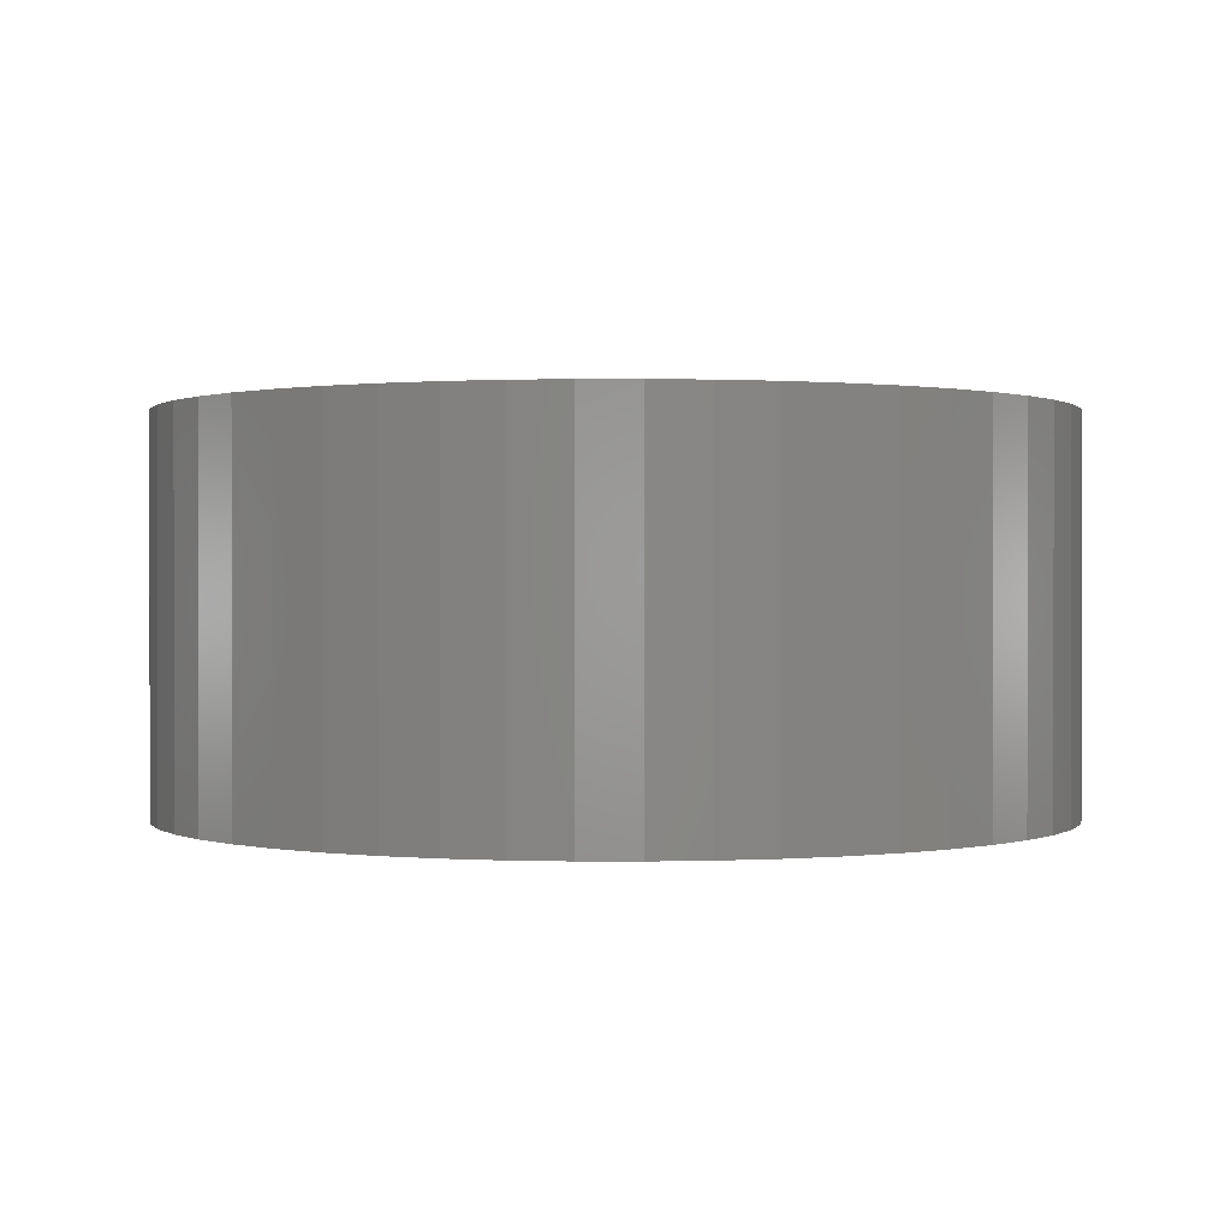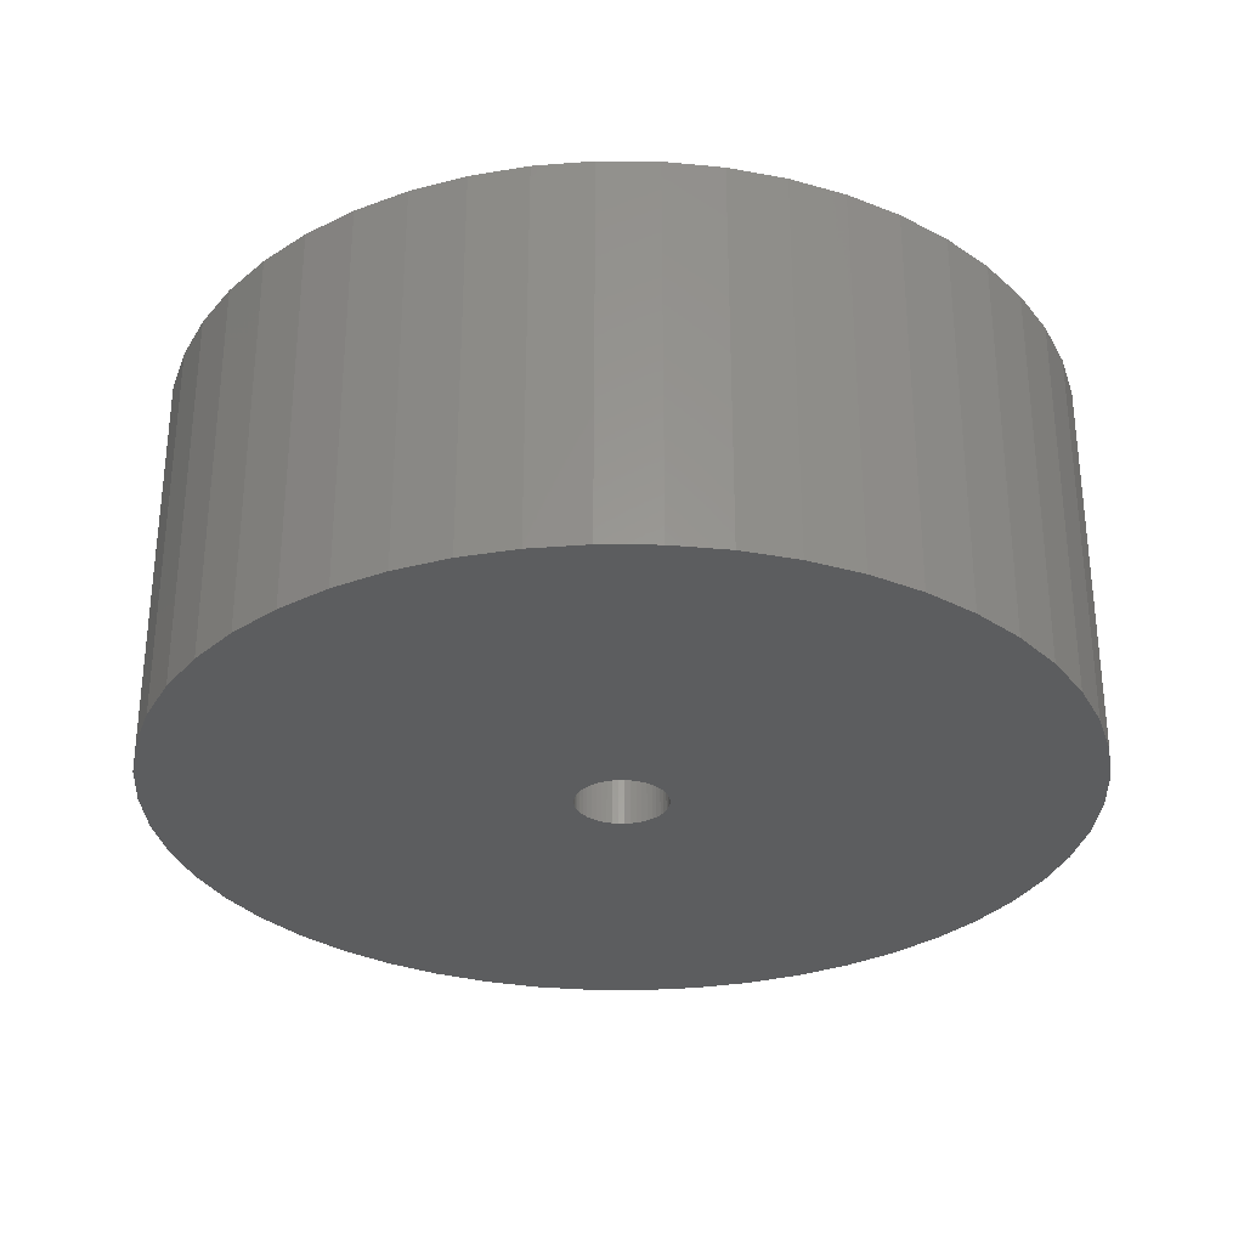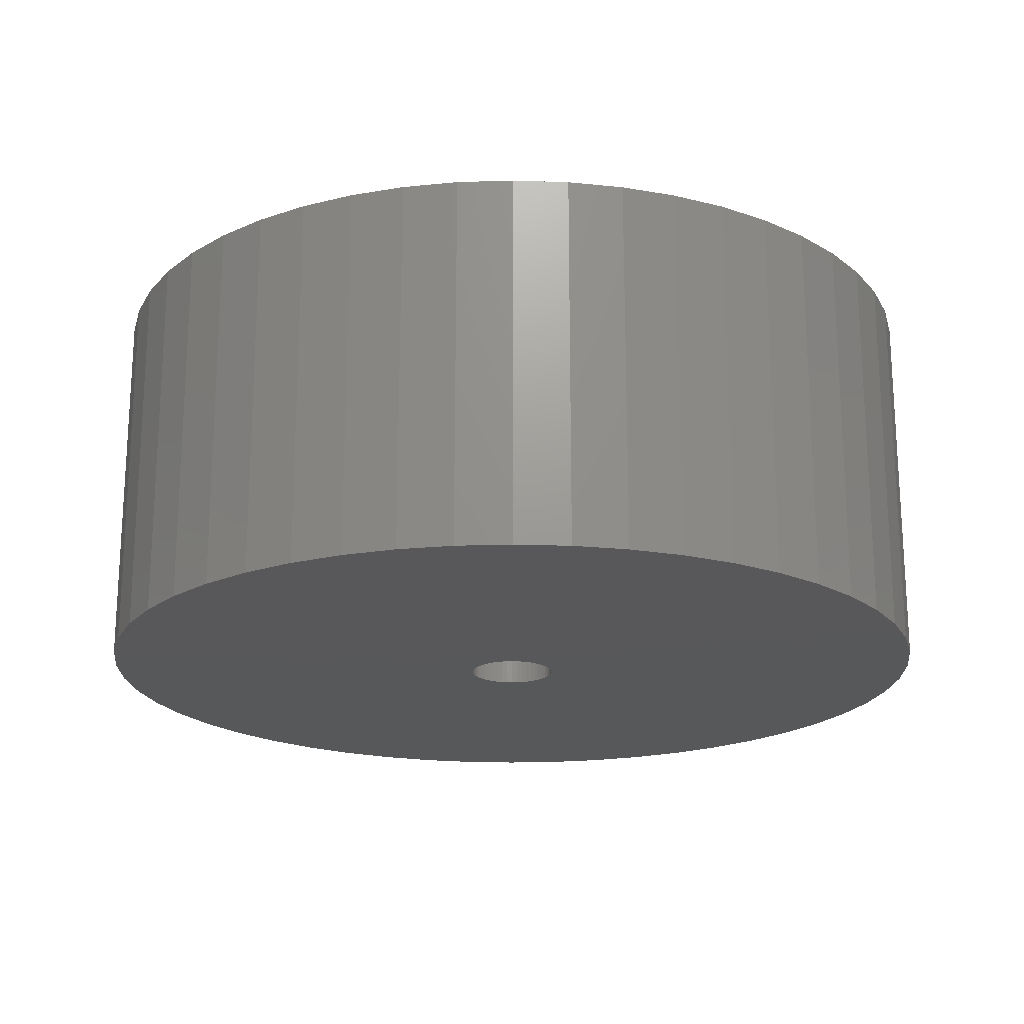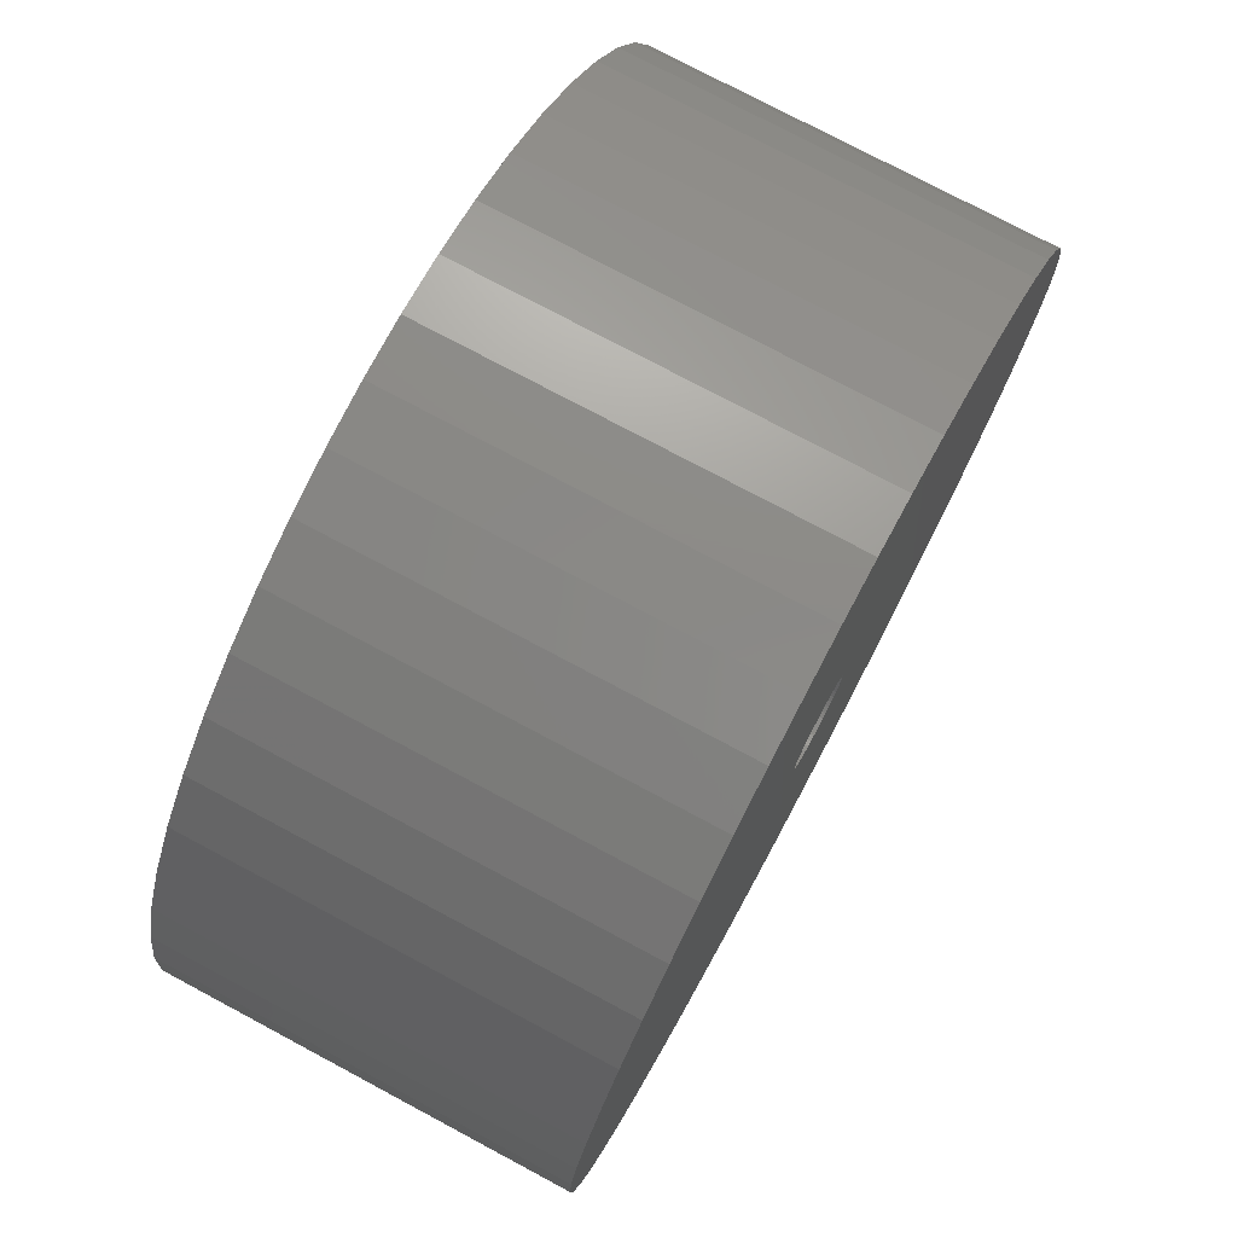
<metadata>
{"format":"stl","ext":"stl","renderer":"f3d","projection":"perspective","resolution":1024,"background":"white","views":[{"elev":0.5,"azim":130.2,"up":"+Z"},{"elev":-30.6,"azim":92.9,"up":"+Z"},{"elev":-19.8,"azim":-10.9,"up":"+Z"},{"elev":76.0,"azim":118.1,"up":"+Y"}]}
</metadata>
<code>
# stl→obj: 312 verts, 624 faces
v -2.135 3.698 -3.2
v 2.135 3.698 0
v -2.135 3.698 0
v 2.135 3.698 -3.2
v 4.27 0 -3.2
v 4.27 0 0
v 5 0 0
v 4.961 0.6267 0
v 4.843 1.243 0
v 4.961 -0.6267 0
v 4.649 1.841 0
v 4.843 -1.243 0
v 4.382 2.409 0
v 4.649 -1.841 0
v 4.382 -2.409 0
v 4.045 2.939 0
v 3.645 3.423 0
v 3.187 3.853 0
v 2.679 4.222 0
v 2.129 4.524 0
v 1.545 4.755 0
v 0.9369 4.911 0
v 0.314 4.99 0
v -0.314 4.99 0
v -0.9369 4.911 0
v -1.545 4.755 0
v -2.129 4.524 0
v -2.679 4.222 0
v -3.187 3.853 0
v -3.645 3.423 0
v -4.045 2.939 0
v -4.382 2.409 0
v -4.27 0 0
v 2.135 -3.698 0
v 4.045 -2.939 0
v 3.645 -3.423 0
v 3.187 -3.853 0
v 2.679 -4.222 0
v 2.129 -4.524 0
v 1.545 -4.755 0
v 0.9369 -4.911 0
v 0.314 -4.99 0
v -0.314 -4.99 0
v -2.135 -3.698 0
v -0.9369 -4.911 0
v -1.545 -4.755 0
v -2.129 -4.524 0
v -2.679 -4.222 0
v -3.187 -3.853 0
v -3.645 -3.423 0
v -4.045 -2.939 0
v -4.382 -2.409 0
v -4.649 1.841 0
v -4.843 1.243 0
v -4.649 -1.841 0
v -4.961 0.6267 0
v -4.843 -1.243 0
v -5 0 0
v -4.961 -0.6267 0
v 2.135 -3.698 -3.2
v -4.27 0 -3.2
v 2.232 0.282 -3.2
v 2.25 0 -3.2
v 2.179 0.5596 -3.2
v 1.972 1.084 -3.2
v 2.092 0.8283 -3.2
v 1.82 1.323 -3.2
v 1.64 1.54 -3.2
v 1.434 1.734 -3.2
v 1.206 1.9 -3.2
v 0.958 2.036 -3.2
v 0.6953 2.14 -3.2
v 0.4216 2.21 -3.2
v 0.1413 2.246 -3.2
v -0.1413 2.246 -3.2
v -0.4216 2.21 -3.2
v -0.6953 2.14 -3.2
v -0.958 2.036 -3.2
v -1.206 1.9 -3.2
v -1.434 1.734 -3.2
v -1.64 1.54 -3.2
v -1.82 1.323 -3.2
v -1.972 1.084 -3.2
v -2.092 0.8283 -3.2
v -2.179 0.5596 -3.2
v -2.232 0.282 -3.2
v -2.25 0 -3.2
v 2.232 -0.282 -3.2
v 2.179 -0.5596 -3.2
v 2.092 -0.8283 -3.2
v 1.972 -1.084 -3.2
v 1.82 -1.323 -3.2
v 1.64 -1.54 -3.2
v 1.434 -1.734 -3.2
v 1.206 -1.9 -3.2
v 0.958 -2.036 -3.2
v 0.6953 -2.14 -3.2
v 0.4216 -2.21 -3.2
v 0.1413 -2.246 -3.2
v -0.1413 -2.246 -3.2
v -2.135 -3.698 -3.2
v -0.4216 -2.21 -3.2
v -0.6953 -2.14 -3.2
v -0.958 -2.036 -3.2
v -1.206 -1.9 -3.2
v -1.434 -1.734 -3.2
v -1.64 -1.54 -3.2
v -1.82 -1.323 -3.2
v -1.972 -1.084 -3.2
v -2.092 -0.8283 -3.2
v -2.179 -0.5596 -3.2
v -2.232 -0.282 -3.2
v 4.961 0.6267 3
v 5 0 3
v -5 0 3
v -4.961 0.6267 3
v 0.314 4.99 3
v -0.314 4.99 3
v -0.314 -4.99 3
v 0.314 -4.99 3
v 3.645 3.423 3
v 3.187 3.853 3
v -3.187 3.853 3
v -3.645 3.423 3
v -1.545 4.755 3
v -2.129 4.524 3
v 4.382 2.409 3
v 4.649 1.841 3
v 4.843 1.243 3
v 2.129 4.524 3
v 1.545 4.755 3
v 0.9369 4.911 3
v 2.679 4.222 3
v -4.649 1.841 3
v -4.382 2.409 3
v -4.045 2.939 3
v -4.843 1.243 3
v -0.9369 4.911 3
v 0.9369 -4.911 3
v 4.045 2.939 3
v 22.5 0 3
v 22.32 2.82 3
v 21.79 5.596 3
v 22.32 -2.82 3
v 20.92 8.283 3
v 4.961 -0.6267 3
v 19.72 10.84 3
v 21.79 -5.596 3
v 18.2 13.23 3
v 4.843 -1.243 3
v 16.4 15.4 3
v 20.92 -8.283 3
v 14.34 17.34 3
v 4.649 -1.841 3
v 12.06 19 3
v 19.72 -10.84 3
v 9.58 20.36 3
v 4.382 -2.409 3
v 6.953 21.4 3
v 18.2 -13.23 3
v 4.045 -2.939 3
v 4.216 22.1 3
v 1.413 22.46 3
v -1.413 22.46 3
v -4.216 22.1 3
v -6.953 21.4 3
v -9.58 20.36 3
v -2.679 4.222 3
v -12.06 19 3
v -14.34 17.34 3
v -16.4 15.4 3
v -18.2 13.23 3
v 16.4 -15.4 3
v 3.645 -3.423 3
v 14.34 -17.34 3
v 3.187 -3.853 3
v 12.06 -19 3
v 2.679 -4.222 3
v 9.58 -20.36 3
v 2.129 -4.524 3
v 6.953 -21.4 3
v 1.545 -4.755 3
v 4.216 -22.1 3
v 1.413 -22.46 3
v -1.413 -22.46 3
v -0.9369 -4.911 3
v -4.216 -22.1 3
v -1.545 -4.755 3
v -6.953 -21.4 3
v -2.129 -4.524 3
v -9.58 -20.36 3
v -2.679 -4.222 3
v -12.06 -19 3
v -3.187 -3.853 3
v -14.34 -17.34 3
v -3.645 -3.423 3
v -16.4 -15.4 3
v -4.045 -2.939 3
v -18.2 -13.23 3
v -4.382 -2.409 3
v -19.72 -10.84 3
v -4.649 -1.841 3
v -20.92 -8.283 3
v -4.843 -1.243 3
v -21.79 -5.596 3
v -4.961 -0.6267 3
v -22.32 -2.82 3
v -19.72 10.84 3
v -20.92 8.283 3
v -21.79 5.596 3
v -22.32 2.82 3
v -22.5 0 3
v -2.092 0.8283 -16.5
v -2.179 0.5596 -16.5
v 1.972 1.084 -16.5
v 1.82 1.323 -16.5
v 0.4216 2.21 -16.5
v 0.6953 2.14 -16.5
v 0.958 2.036 -16.5
v -0.958 2.036 -16.5
v -0.6953 2.14 -16.5
v -1.972 1.084 -16.5
v 2.232 -0.282 -16.5
v 2.25 0 -16.5
v 1.434 1.734 -16.5
v 1.64 1.54 -16.5
v 1.206 1.9 -16.5
v -1.64 1.54 -16.5
v -1.82 1.323 -16.5
v -1.206 1.9 -16.5
v -0.4216 2.21 -16.5
v -0.1413 2.246 -16.5
v -1.434 1.734 -16.5
v 2.232 0.282 -16.5
v 1.82 -1.323 -16.5
v 1.972 -1.084 -16.5
v 0.6953 -2.14 -16.5
v 0.4216 -2.21 -16.5
v 0.1413 2.246 -16.5
v -2.232 0.282 -16.5
v -2.25 0 -16.5
v 2.179 -0.5596 -16.5
v 0.1413 -2.246 -16.5
v 2.092 0.8283 -16.5
v 2.179 0.5596 -16.5
v 2.092 -0.8283 -16.5
v -0.958 -2.036 -16.5
v -1.206 -1.9 -16.5
v -2.232 -0.282 -16.5
v -2.179 -0.5596 -16.5
v -2.092 -0.8283 -16.5
v -1.82 -1.323 -16.5
v -1.64 -1.54 -16.5
v -1.972 -1.084 -16.5
v 0.958 -2.036 -16.5
v 1.64 -1.54 -16.5
v 1.434 -1.734 -16.5
v 1.206 -1.9 -16.5
v -1.434 -1.734 -16.5
v -0.1413 -2.246 -16.5
v -0.6953 -2.14 -16.5
v -0.4216 -2.21 -16.5
v 19.72 10.84 -16.5
v 20.92 8.283 -16.5
v 18.2 13.23 -16.5
v 9.58 20.36 -16.5
v 6.953 21.4 -16.5
v -6.953 21.4 -16.5
v -9.58 20.36 -16.5
v -20.92 8.283 -16.5
v -19.72 10.84 -16.5
v 22.5 0 -16.5
v 22.32 -2.82 -16.5
v 6.953 -21.4 -16.5
v 9.58 -20.36 -16.5
v 16.4 15.4 -16.5
v 14.34 17.34 -16.5
v 1.413 22.46 -16.5
v -1.413 22.46 -16.5
v -22.5 0 -16.5
v -22.32 2.82 -16.5
v -21.79 5.596 -16.5
v -18.2 13.23 -16.5
v -16.4 15.4 -16.5
v -14.34 17.34 -16.5
v 20.92 -8.283 -16.5
v 19.72 -10.84 -16.5
v 4.216 -22.1 -16.5
v 21.79 5.596 -16.5
v 4.216 22.1 -16.5
v 12.06 19 -16.5
v -4.216 22.1 -16.5
v -12.06 19 -16.5
v 22.32 2.82 -16.5
v -22.32 -2.82 -16.5
v 1.413 -22.46 -16.5
v 21.79 -5.596 -16.5
v 12.06 -19 -16.5
v 14.34 -17.34 -16.5
v 16.4 -15.4 -16.5
v 18.2 -13.23 -16.5
v -9.58 -20.36 -16.5
v -6.953 -21.4 -16.5
v -1.413 -22.46 -16.5
v -19.72 -10.84 -16.5
v -20.92 -8.283 -16.5
v -16.4 -15.4 -16.5
v -14.34 -17.34 -16.5
v -4.216 -22.1 -16.5
v -12.06 -19 -16.5
v -18.2 -13.23 -16.5
v -21.79 -5.596 -16.5
f 1 2 3
f 2 1 4
f 5 2 4
f 2 5 6
f 6 7 8
f 6 8 9
f 7 6 10
f 6 9 11
f 10 6 12
f 6 11 13
f 12 6 14
f 14 6 15
f 2 13 16
f 2 16 17
f 2 17 18
f 2 18 19
f 13 2 6
f 20 2 19
f 21 2 20
f 22 2 21
f 23 2 22
f 24 2 23
f 3 24 25
f 3 25 26
f 3 26 27
f 24 3 2
f 28 3 27
f 29 3 28
f 30 3 29
f 31 3 30
f 32 3 31
f 3 32 33
f 34 15 6
f 15 34 35
f 35 34 36
f 36 34 37
f 37 34 38
f 34 39 38
f 34 40 39
f 34 41 40
f 34 42 41
f 34 43 42
f 44 43 34
f 43 44 45
f 45 44 46
f 46 44 47
f 44 48 47
f 44 49 48
f 44 50 49
f 44 51 50
f 52 44 33
f 44 52 51
f 53 33 32
f 54 33 53
f 33 55 52
f 56 33 54
f 33 57 55
f 58 33 56
f 33 59 57
f 33 58 59
f 60 6 5
f 6 60 34
f 33 1 3
f 1 33 61
f 5 62 63
f 5 64 62
f 65 5 4
f 5 66 64
f 5 65 66
f 4 67 65
f 4 68 67
f 4 69 68
f 4 70 69
f 4 71 70
f 4 72 71
f 4 73 72
f 4 74 73
f 4 75 74
f 1 75 4
f 75 1 76
f 76 1 77
f 77 1 78
f 1 79 78
f 1 80 79
f 1 81 80
f 1 82 81
f 1 83 82
f 61 83 1
f 83 61 84
f 84 61 85
f 85 61 86
f 86 61 87
f 88 5 63
f 89 5 88
f 90 5 89
f 91 5 90
f 5 91 60
f 92 60 91
f 93 60 92
f 94 60 93
f 95 60 94
f 96 60 95
f 97 60 96
f 98 60 97
f 99 60 98
f 100 60 99
f 101 100 102
f 101 102 103
f 101 103 104
f 100 101 60
f 105 101 104
f 106 101 105
f 107 101 106
f 108 101 107
f 109 101 108
f 61 109 110
f 61 110 111
f 61 111 112
f 61 112 87
f 109 61 101
f 44 61 33
f 61 44 101
f 60 44 34
f 44 60 101
f 7 113 8
f 113 7 114
f 115 56 116
f 56 115 58
f 24 117 118
f 117 24 23
f 42 119 120
f 119 42 43
f 18 121 122
f 121 18 17
f 30 123 124
f 123 30 29
f 27 125 126
f 125 27 26
f 11 127 13
f 127 11 128
f 8 129 9
f 129 8 113
f 21 130 131
f 130 21 20
f 22 131 132
f 131 22 21
f 20 133 130
f 133 20 19
f 134 32 135
f 32 134 53
f 136 30 124
f 30 136 31
f 137 53 134
f 53 137 54
f 26 138 125
f 138 26 25
f 41 120 139
f 120 41 42
f 9 128 11
f 128 9 129
f 16 121 17
f 121 16 140
f 13 140 16
f 140 13 127
f 23 132 117
f 132 23 22
f 19 122 133
f 122 19 18
f 135 31 136
f 31 135 32
f 116 54 137
f 54 116 56
f 114 141 142
f 113 142 143
f 141 114 144
f 129 143 145
f 146 144 114
f 128 145 147
f 144 146 148
f 127 147 149
f 150 148 146
f 140 149 151
f 148 150 152
f 121 151 153
f 154 152 150
f 122 153 155
f 152 154 156
f 133 155 157
f 158 156 154
f 130 157 159
f 156 158 160
f 161 160 158
f 142 113 114
f 143 129 113
f 145 128 129
f 147 127 128
f 131 159 162
f 149 140 127
f 151 121 140
f 153 122 121
f 155 133 122
f 157 130 133
f 159 131 130
f 132 162 163
f 162 132 131
f 163 117 132
f 163 118 117
f 164 118 163
f 118 164 138
f 165 138 164
f 138 165 125
f 166 125 165
f 125 166 126
f 167 126 166
f 126 167 168
f 169 168 167
f 168 169 123
f 170 123 169
f 123 170 124
f 171 124 170
f 124 171 136
f 172 136 171
f 160 161 173
f 174 173 161
f 173 174 175
f 176 175 174
f 175 176 177
f 178 177 176
f 177 178 179
f 180 179 178
f 179 180 181
f 182 181 180
f 181 182 183
f 139 183 182
f 183 139 184
f 120 184 139
f 119 184 120
f 185 119 186
f 119 185 184
f 187 186 188
f 189 188 190
f 191 190 192
f 193 192 194
f 195 194 196
f 197 196 198
f 186 187 185
f 199 198 200
f 201 200 202
f 203 202 204
f 205 204 206
f 207 206 115
f 136 172 135
f 188 189 187
f 208 135 172
f 190 191 189
f 135 208 134
f 192 193 191
f 209 134 208
f 194 195 193
f 134 209 137
f 196 197 195
f 210 137 209
f 198 199 197
f 137 210 116
f 200 201 199
f 211 116 210
f 202 203 201
f 116 211 115
f 204 205 203
f 212 115 211
f 206 207 205
f 115 212 207
f 28 126 168
f 126 28 27
f 29 168 123
f 168 29 28
f 25 118 138
f 118 25 24
f 10 114 7
f 114 10 146
f 12 146 10
f 146 12 150
f 49 196 194
f 196 49 50
f 200 55 202
f 55 200 52
f 196 51 198
f 51 196 50
f 38 180 178
f 180 38 39
f 15 154 14
f 154 15 158
f 202 57 204
f 57 202 55
f 36 176 174
f 176 36 37
f 39 182 180
f 182 39 40
f 40 139 182
f 139 40 41
f 35 158 15
f 158 35 161
f 36 161 35
f 161 36 174
f 14 150 12
f 150 14 154
f 43 186 119
f 186 43 45
f 45 188 186
f 188 45 46
f 198 52 200
f 52 198 51
f 204 59 206
f 59 204 57
f 206 58 115
f 58 206 59
f 37 178 176
f 178 37 38
f 48 194 192
f 194 48 49
f 46 190 188
f 190 46 47
f 47 192 190
f 192 47 48
f 85 213 84
f 213 85 214
f 215 67 216
f 67 215 65
f 217 72 73
f 72 217 218
f 218 71 72
f 71 218 219
f 220 77 78
f 77 220 221
f 84 222 83
f 222 84 213
f 223 63 224
f 63 223 88
f 225 68 69
f 68 225 226
f 227 69 70
f 69 227 225
f 82 228 81
f 228 82 229
f 230 78 79
f 78 230 220
f 231 75 76
f 75 231 232
f 233 79 80
f 79 233 230
f 224 62 234
f 62 224 63
f 235 91 236
f 91 235 92
f 237 98 97
f 98 237 238
f 216 68 226
f 68 216 67
f 232 74 75
f 74 232 239
f 219 70 71
f 70 219 227
f 87 240 86
f 240 87 241
f 86 214 85
f 214 86 240
f 83 229 82
f 229 83 222
f 221 76 77
f 76 221 231
f 228 80 81
f 80 228 233
f 242 88 223
f 88 242 89
f 238 99 98
f 99 238 243
f 244 65 215
f 65 244 66
f 245 66 244
f 66 245 64
f 234 64 245
f 64 234 62
f 239 73 74
f 73 239 217
f 246 89 242
f 89 246 90
f 236 90 246
f 90 236 91
f 247 105 104
f 105 247 248
f 112 241 87
f 241 112 249
f 110 250 111
f 250 110 251
f 107 252 108
f 252 107 253
f 109 251 110
f 251 109 254
f 255 97 96
f 97 255 237
f 256 92 235
f 92 256 93
f 257 95 94
f 95 257 258
f 259 107 106
f 107 259 253
f 243 100 99
f 100 243 260
f 261 104 103
f 104 261 247
f 248 106 105
f 106 248 259
f 111 249 112
f 249 111 250
f 108 254 109
f 254 108 252
f 258 96 95
f 96 258 255
f 256 94 93
f 94 256 257
f 262 103 102
f 103 262 261
f 260 102 100
f 102 260 262
f 145 263 147
f 263 145 264
f 147 265 149
f 265 147 263
f 266 159 157
f 159 266 267
f 268 167 166
f 167 268 269
f 270 208 271
f 208 270 209
f 144 272 141
f 272 144 273
f 274 179 181
f 179 274 275
f 276 153 151
f 153 276 277
f 278 164 163
f 164 278 279
f 280 211 281
f 211 280 212
f 281 210 282
f 210 281 211
f 283 171 284
f 171 283 172
f 285 171 170
f 171 285 284
f 156 286 152
f 286 156 287
f 288 181 183
f 181 288 274
f 143 264 145
f 264 143 289
f 149 276 151
f 276 149 265
f 267 162 159
f 162 267 290
f 290 163 162
f 163 290 278
f 277 155 153
f 155 277 291
f 291 157 155
f 157 291 266
f 271 172 283
f 172 271 208
f 279 165 164
f 165 279 292
f 292 166 165
f 166 292 268
f 269 169 167
f 169 269 293
f 293 170 169
f 170 293 285
f 141 294 142
f 294 141 272
f 295 212 280
f 212 295 207
f 296 183 184
f 183 296 288
f 142 289 143
f 289 142 294
f 282 209 270
f 209 282 210
f 148 273 144
f 273 148 297
f 152 297 148
f 297 152 286
f 275 177 179
f 177 275 298
f 299 173 175
f 173 299 300
f 173 301 160
f 301 173 300
f 302 189 191
f 189 302 303
f 304 184 185
f 184 304 296
f 305 203 306
f 203 305 201
f 307 195 197
f 195 307 308
f 298 175 177
f 175 298 299
f 160 287 156
f 287 160 301
f 303 187 189
f 187 303 309
f 224 272 273
f 223 273 297
f 272 224 294
f 242 297 286
f 234 294 224
f 246 286 287
f 294 234 289
f 236 287 301
f 245 289 234
f 235 301 300
f 289 245 264
f 256 300 299
f 244 264 245
f 257 299 298
f 264 244 263
f 258 298 275
f 215 263 244
f 255 275 274
f 263 215 265
f 237 274 288
f 216 265 215
f 265 216 276
f 273 223 224
f 297 242 223
f 286 246 242
f 287 236 246
f 301 235 236
f 300 256 235
f 299 257 256
f 238 288 296
f 298 258 257
f 275 255 258
f 274 237 255
f 288 238 237
f 296 243 238
f 296 260 243
f 304 260 296
f 260 304 262
f 309 262 304
f 262 309 261
f 303 261 309
f 261 303 247
f 302 247 303
f 247 302 248
f 310 248 302
f 248 310 259
f 308 259 310
f 259 308 253
f 307 253 308
f 253 307 252
f 226 276 216
f 276 226 277
f 225 277 226
f 277 225 291
f 227 291 225
f 291 227 266
f 219 266 227
f 266 219 267
f 218 267 219
f 267 218 290
f 217 290 218
f 290 217 278
f 239 278 217
f 232 278 239
f 279 232 231
f 292 231 221
f 268 221 220
f 269 220 230
f 232 279 278
f 293 230 233
f 285 233 228
f 284 228 229
f 283 229 222
f 271 222 213
f 270 213 214
f 282 214 240
f 281 240 241
f 311 252 307
f 231 292 279
f 252 311 254
f 221 268 292
f 305 254 311
f 220 269 268
f 254 305 251
f 230 293 269
f 306 251 305
f 233 285 293
f 251 306 250
f 228 284 285
f 312 250 306
f 229 283 284
f 250 312 249
f 222 271 283
f 295 249 312
f 213 270 271
f 249 295 241
f 214 282 270
f 280 241 295
f 240 281 282
f 241 280 281
f 312 207 295
f 207 312 205
f 306 205 312
f 205 306 203
f 311 201 305
f 201 311 199
f 309 185 187
f 185 309 304
f 307 199 311
f 199 307 197
f 310 191 193
f 191 310 302
f 308 193 195
f 193 308 310

</code>
